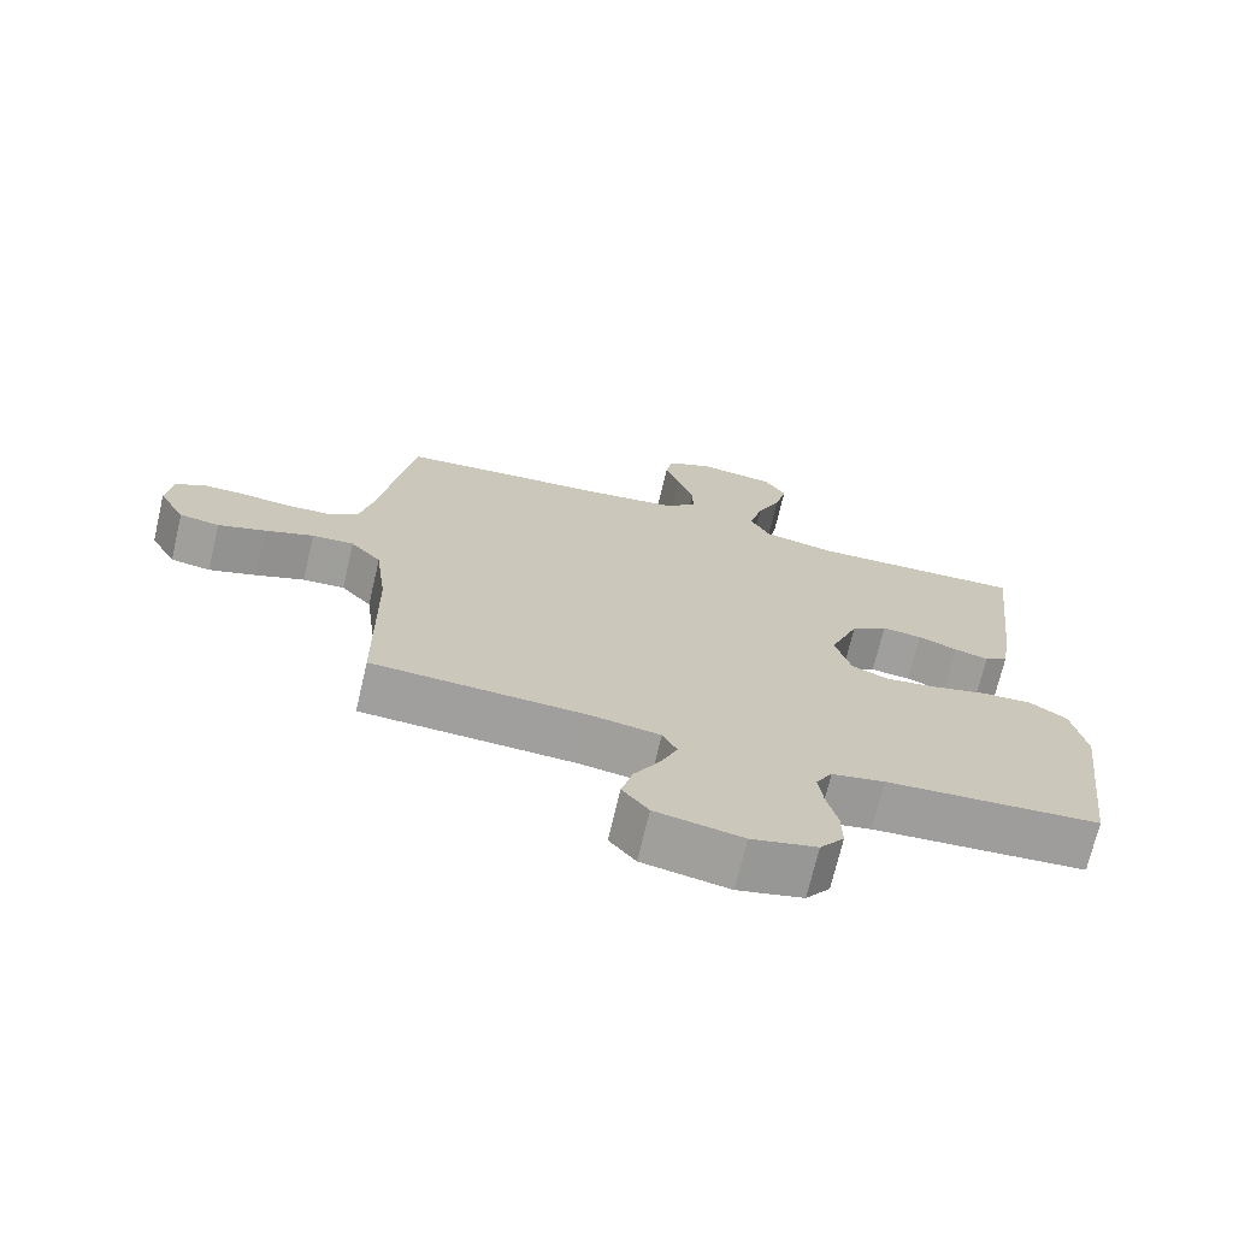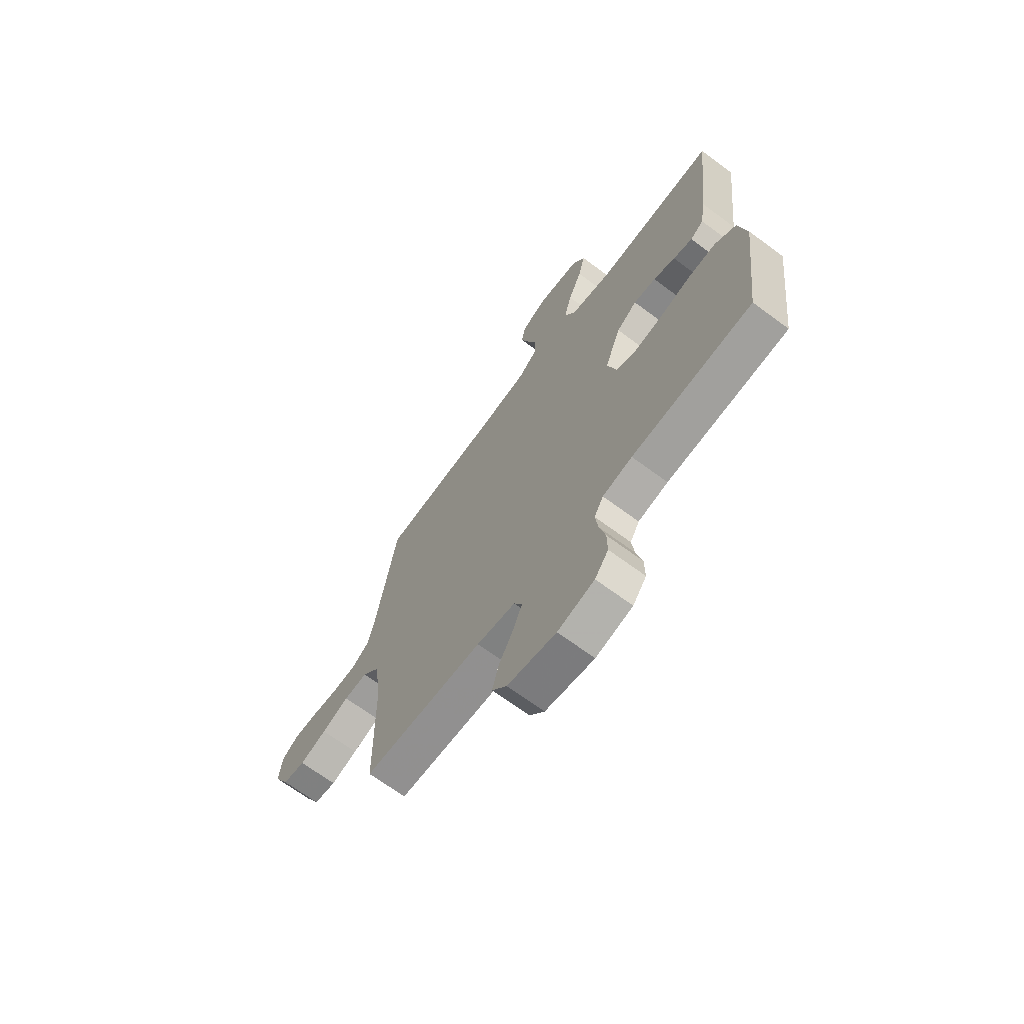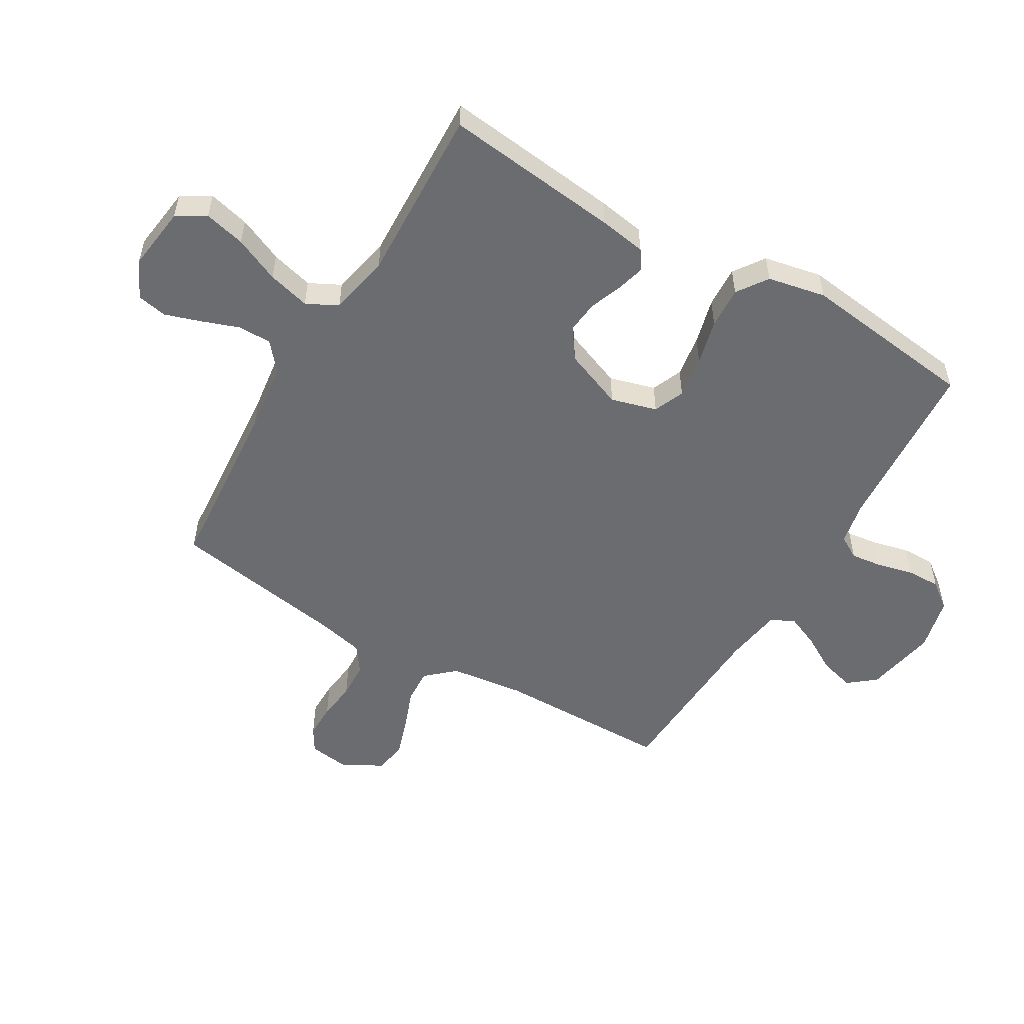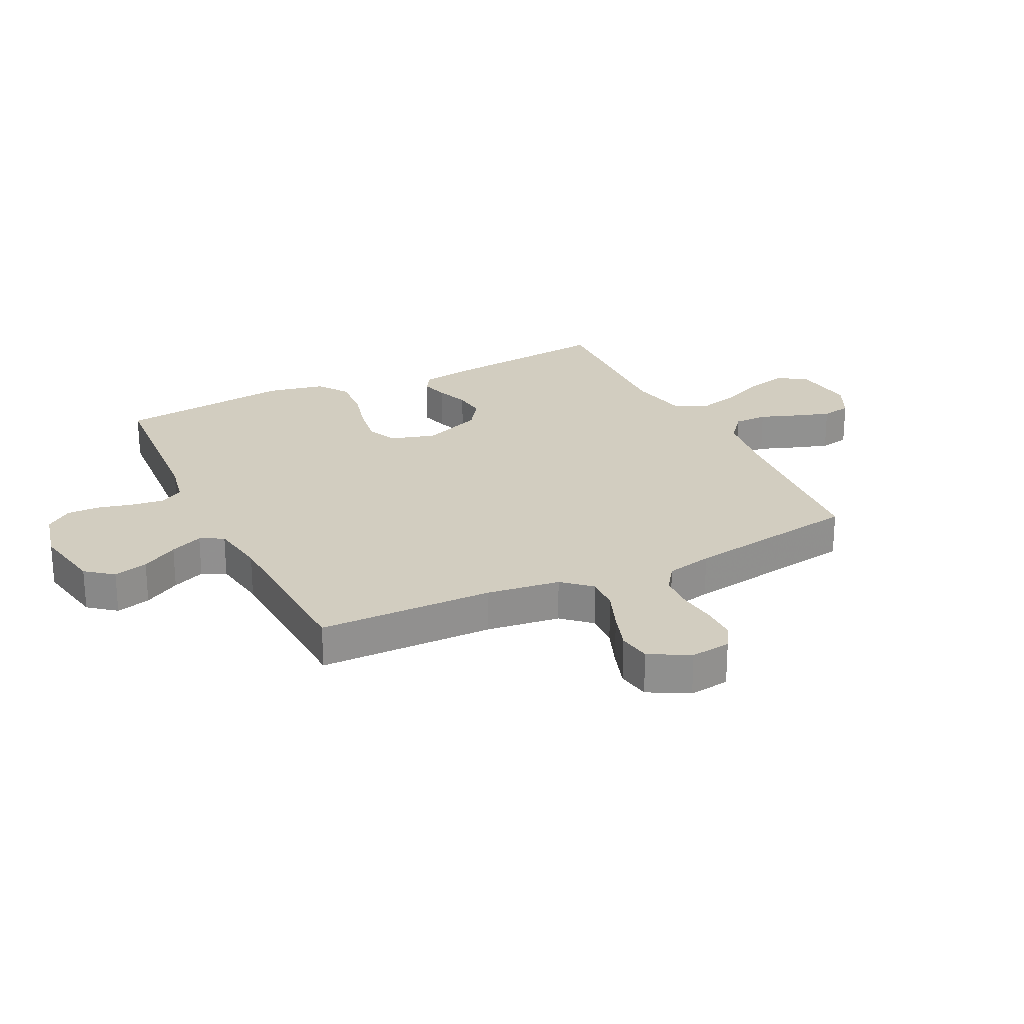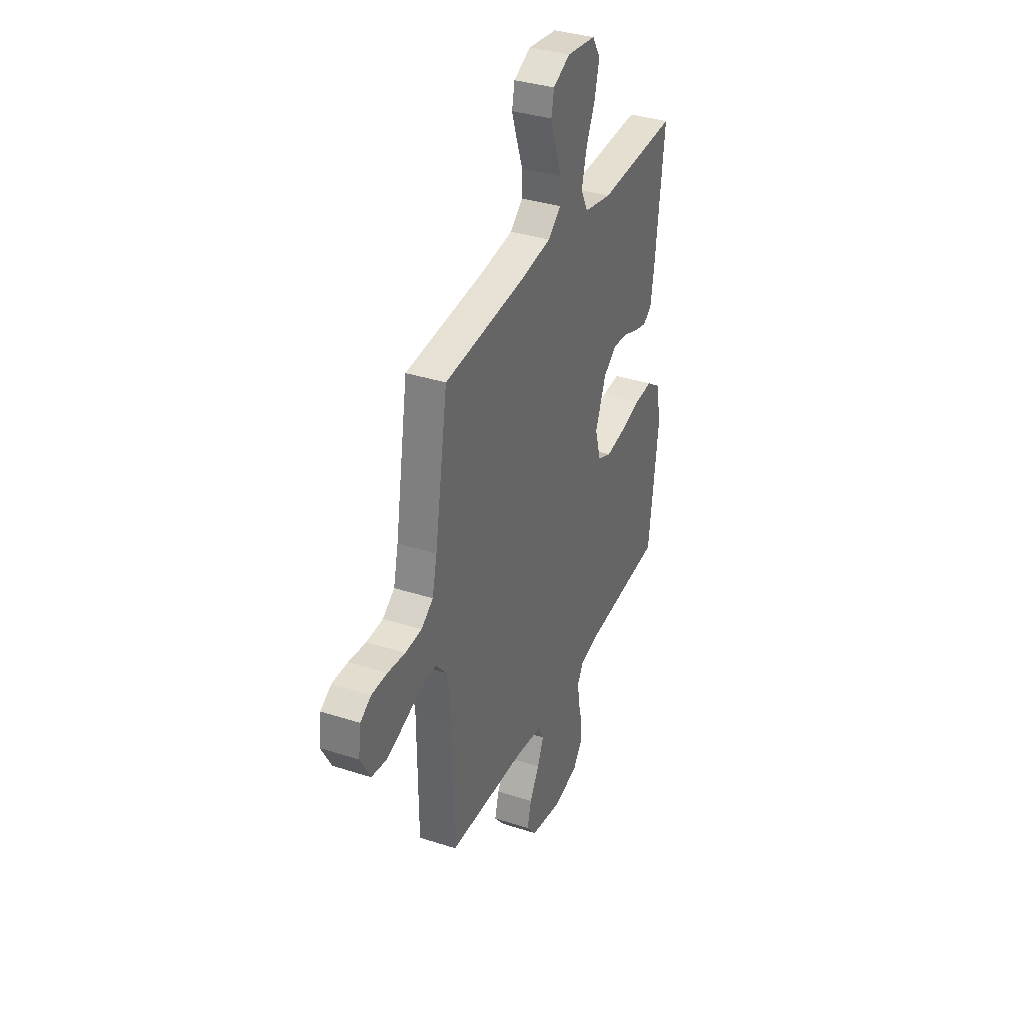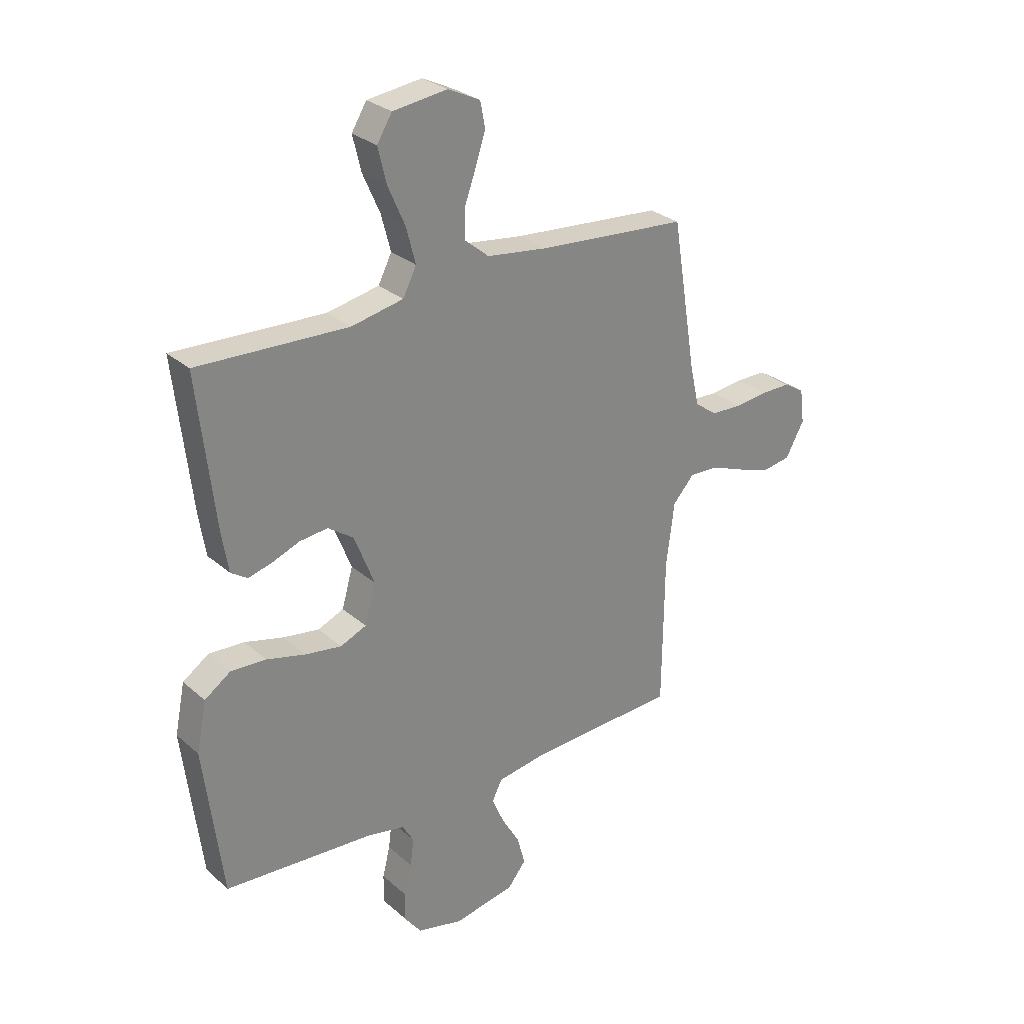
<metadata>
{"format":"obj","ext":"obj","renderer":"f3d","projection":"perspective","resolution":1024,"background":"white","views":[{"elev":-71.1,"azim":-13.2,"up":"+Z"},{"elev":-68.1,"azim":53.4,"up":"+Z"},{"elev":-53.7,"azim":59.5,"up":"+Y"},{"elev":24.5,"azim":-116.0,"up":"+Y"},{"elev":35.6,"azim":-66.8,"up":"+Z"},{"elev":28.5,"azim":142.1,"up":"+Z"}]}
</metadata>
<code>
v 0.5 0.07 -0.5
v 0.2 0.07 -0.521
v 0.126 0.07 -0.536
v 0.103 0.07 -0.575
v 0.11 0.07 -0.63
v 0.125 0.07 -0.691
v 0.126 0.07 -0.748
v 0.092 0.07 -0.793
v 0 0.07 -0.815
v -0.122 0.07 -0.792
v -0.159 0.07 -0.746
v -0.143 0.07 -0.687
v -0.107 0.07 -0.625
v -0.083 0.07 -0.569
v -0.103 0.07 -0.529
v -0.2 0.07 -0.514
v -0.5 0.07 -0.5
v -0.503 0.07 -0.2
v -0.519 0.07 -0.074
v -0.562 0.07 -0.026
v -0.621 0.07 -0.029
v -0.689 0.07 -0.055
v -0.756 0.07 -0.077
v -0.812 0.07 -0.068
v -0.849 0.07 0
v -0.84 0.07 0.069
v -0.799 0.07 0.094
v -0.74 0.07 0.094
v -0.674 0.07 0.086
v -0.612 0.07 0.089
v -0.567 0.07 0.121
v -0.549 0.07 0.2
v -0.5 0.07 0.5
v -0.2 0.07 0.524
v -0.079 0.07 0.54
v -0.031 0.07 0.58
v -0.031 0.07 0.637
v -0.054 0.07 0.701
v -0.074 0.07 0.762
v -0.064 0.07 0.813
v 0 0.07 0.844
v 0.109 0.07 0.83
v 0.139 0.07 0.781
v 0.122 0.07 0.711
v 0.088 0.07 0.634
v 0.069 0.07 0.562
v 0.096 0.07 0.509
v 0.2 0.07 0.488
v 0.5 0.07 0.5
v 0.466 0.07 0.2
v 0.453 0.07 0.12
v 0.42 0.07 0.098
v 0.372 0.07 0.111
v 0.317 0.07 0.132
v 0.261 0.07 0.138
v 0.21 0.07 0.102
v 0.17 0.07 0
v 0.192 0.07 -0.078
v 0.244 0.07 -0.1
v 0.316 0.07 -0.089
v 0.394 0.07 -0.069
v 0.465 0.07 -0.065
v 0.517 0.07 -0.101
v 0.537 0.07 -0.2
v 0.5 0 -0.5
v 0.2 0 -0.521
v 0.126 0 -0.536
v 0.103 0 -0.575
v 0.11 0 -0.63
v 0.125 0 -0.691
v 0.126 0 -0.748
v 0.092 0 -0.793
v 0 0 -0.815
v -0.122 0 -0.792
v -0.159 0 -0.746
v -0.143 0 -0.687
v -0.107 0 -0.625
v -0.083 0 -0.569
v -0.103 0 -0.529
v -0.2 0 -0.514
v -0.5 0 -0.5
v -0.503 0 -0.2
v -0.519 0 -0.074
v -0.562 0 -0.026
v -0.621 0 -0.029
v -0.689 0 -0.055
v -0.756 0 -0.077
v -0.812 0 -0.068
v -0.849 0 0
v -0.84 0 0.069
v -0.799 0 0.094
v -0.74 0 0.094
v -0.674 0 0.086
v -0.612 0 0.089
v -0.567 0 0.121
v -0.549 0 0.2
v -0.5 0 0.5
v -0.2 0 0.524
v -0.079 0 0.54
v -0.031 0 0.58
v -0.031 0 0.637
v -0.054 0 0.701
v -0.074 0 0.762
v -0.064 0 0.813
v 0 0 0.844
v 0.109 0 0.83
v 0.139 0 0.781
v 0.122 0 0.711
v 0.088 0 0.634
v 0.069 0 0.562
v 0.096 0 0.509
v 0.2 0 0.488
v 0.5 0 0.5
v 0.466 0 0.2
v 0.453 0 0.12
v 0.42 0 0.098
v 0.372 0 0.111
v 0.317 0 0.132
v 0.261 0 0.138
v 0.21 0 0.102
v 0.17 0 0
v 0.192 0 -0.078
v 0.244 0 -0.1
v 0.316 0 -0.089
v 0.394 0 -0.069
v 0.465 0 -0.065
v 0.517 0 -0.101
v 0.537 0 -0.2
f 63 64 1 2
f 60 61 62 63
f 59 60 63 2
f 58 59 2 3
f 57 58 3 4
f 51 52 53 54
f 51 54 55
f 48 49 50 51
f 47 48 51 55
f 46 47 55 56
f 42 43 44 45
f 42 45 46
f 41 42 46
f 40 41 46
f 37 38 39 40
f 37 40 46 56
f 32 33 34
f 31 32 34 35
f 26 27 28 29
f 26 29 30
f 25 26 30
f 24 25 30
f 21 22 23 24
f 21 24 30 31
f 16 17 18
f 15 16 18 19
f 10 11 12 13
f 10 13 14
f 9 10 14
f 8 9 14
f 5 6 7 8
f 4 5 8 14
f 57 4 14 15
f 36 37 56 57
f 20 21 31 35
f 20 35 36 57
f 15 19 20 57
f 66 65 128 127
f 127 126 125 124
f 66 127 124 123
f 67 66 123 122
f 68 67 122 121
f 118 117 116 115
f 119 118 115
f 115 114 113 112
f 119 115 112 111
f 120 119 111 110
f 109 108 107 106
f 110 109 106
f 110 106 105
f 110 105 104
f 104 103 102 101
f 120 110 104 101
f 98 97 96
f 99 98 96 95
f 93 92 91 90
f 94 93 90
f 94 90 89
f 94 89 88
f 88 87 86 85
f 95 94 88 85
f 82 81 80
f 83 82 80 79
f 77 76 75 74
f 78 77 74
f 78 74 73
f 78 73 72
f 72 71 70 69
f 78 72 69 68
f 79 78 68 121
f 121 120 101 100
f 99 95 85 84
f 121 100 99 84
f 121 84 83 79
f 1 65 66 2
f 2 66 67 3
f 3 67 68 4
f 4 68 69 5
f 5 69 70 6
f 6 70 71 7
f 7 71 72 8
f 8 72 73 9
f 9 73 74 10
f 10 74 75 11
f 11 75 76 12
f 12 76 77 13
f 13 77 78 14
f 14 78 79 15
f 15 79 80 16
f 16 80 81 17
f 17 81 82 18
f 18 82 83 19
f 19 83 84 20
f 20 84 85 21
f 21 85 86 22
f 22 86 87 23
f 23 87 88 24
f 24 88 89 25
f 25 89 90 26
f 26 90 91 27
f 27 91 92 28
f 28 92 93 29
f 29 93 94 30
f 30 94 95 31
f 31 95 96 32
f 32 96 97 33
f 33 97 98 34
f 34 98 99 35
f 35 99 100 36
f 36 100 101 37
f 37 101 102 38
f 38 102 103 39
f 39 103 104 40
f 40 104 105 41
f 41 105 106 42
f 42 106 107 43
f 43 107 108 44
f 44 108 109 45
f 45 109 110 46
f 46 110 111 47
f 47 111 112 48
f 48 112 113 49
f 49 113 114 50
f 50 114 115 51
f 51 115 116 52
f 52 116 117 53
f 53 117 118 54
f 54 118 119 55
f 55 119 120 56
f 56 120 121 57
f 57 121 122 58
f 58 122 123 59
f 59 123 124 60
f 60 124 125 61
f 61 125 126 62
f 62 126 127 63
f 63 127 128 64
f 64 128 65 1

</code>
